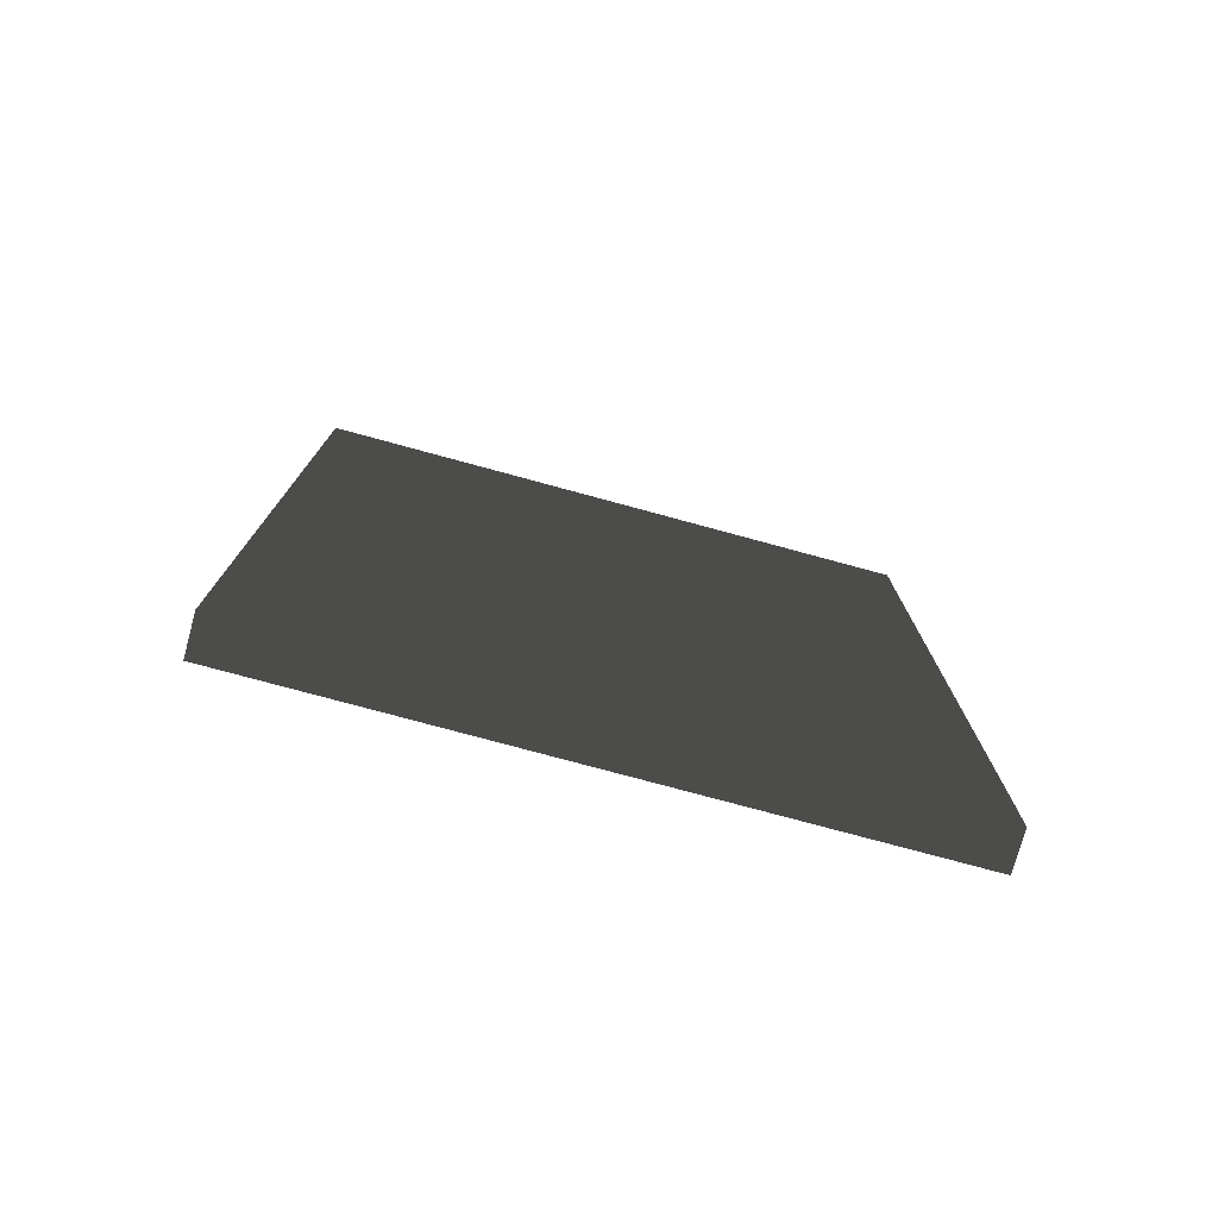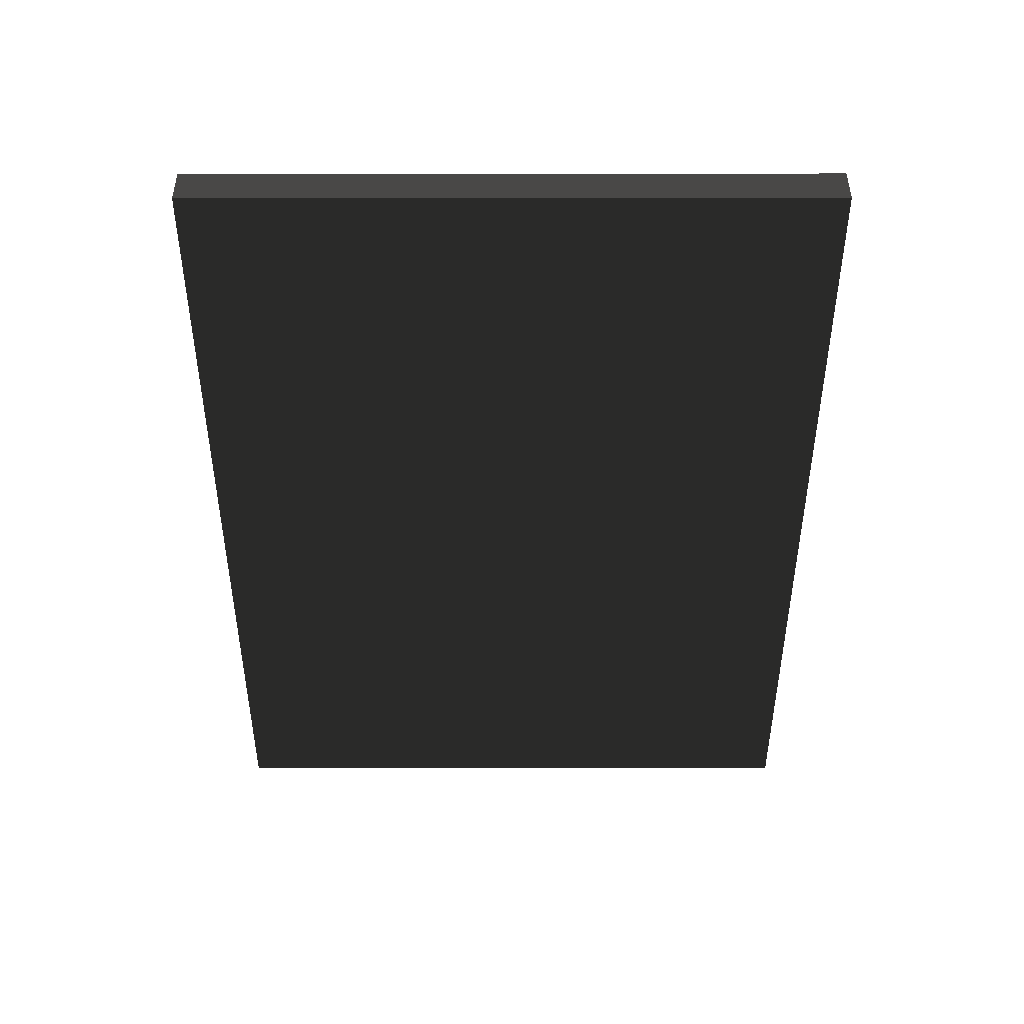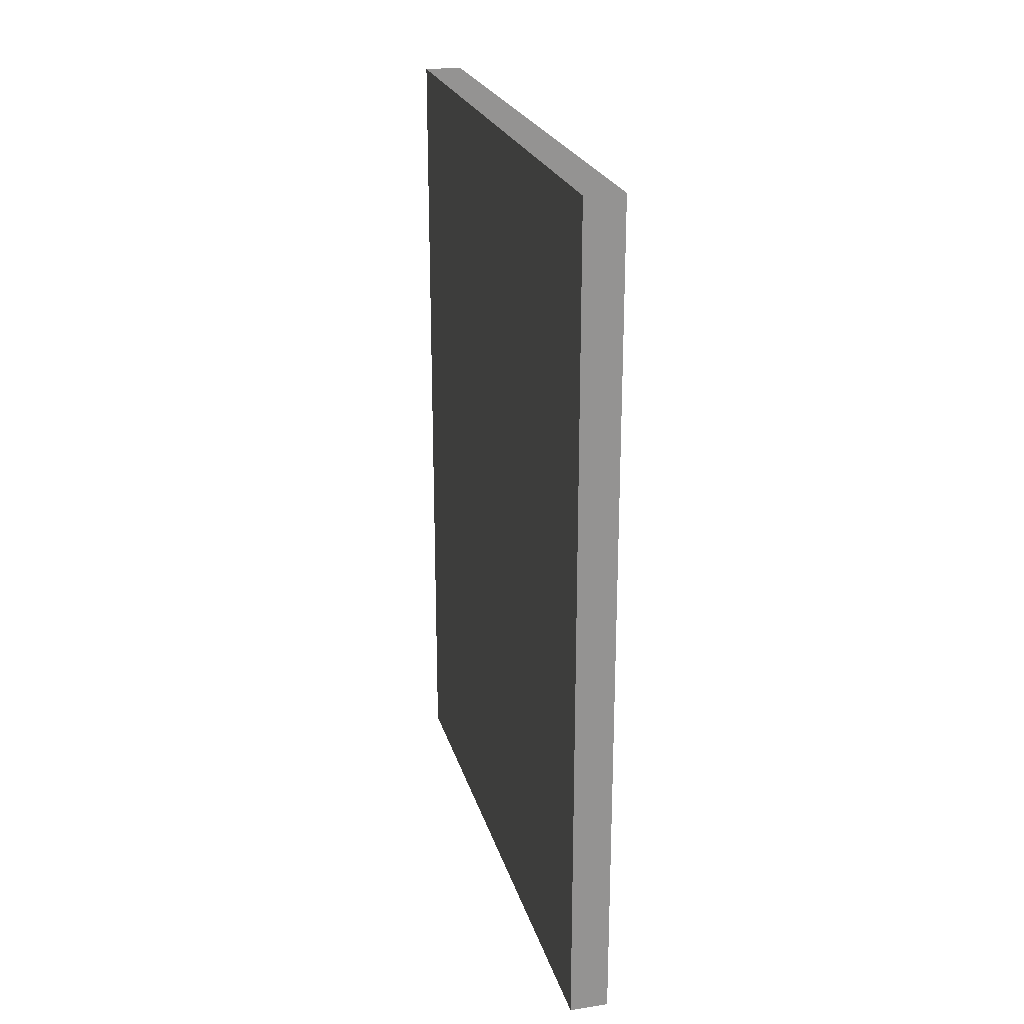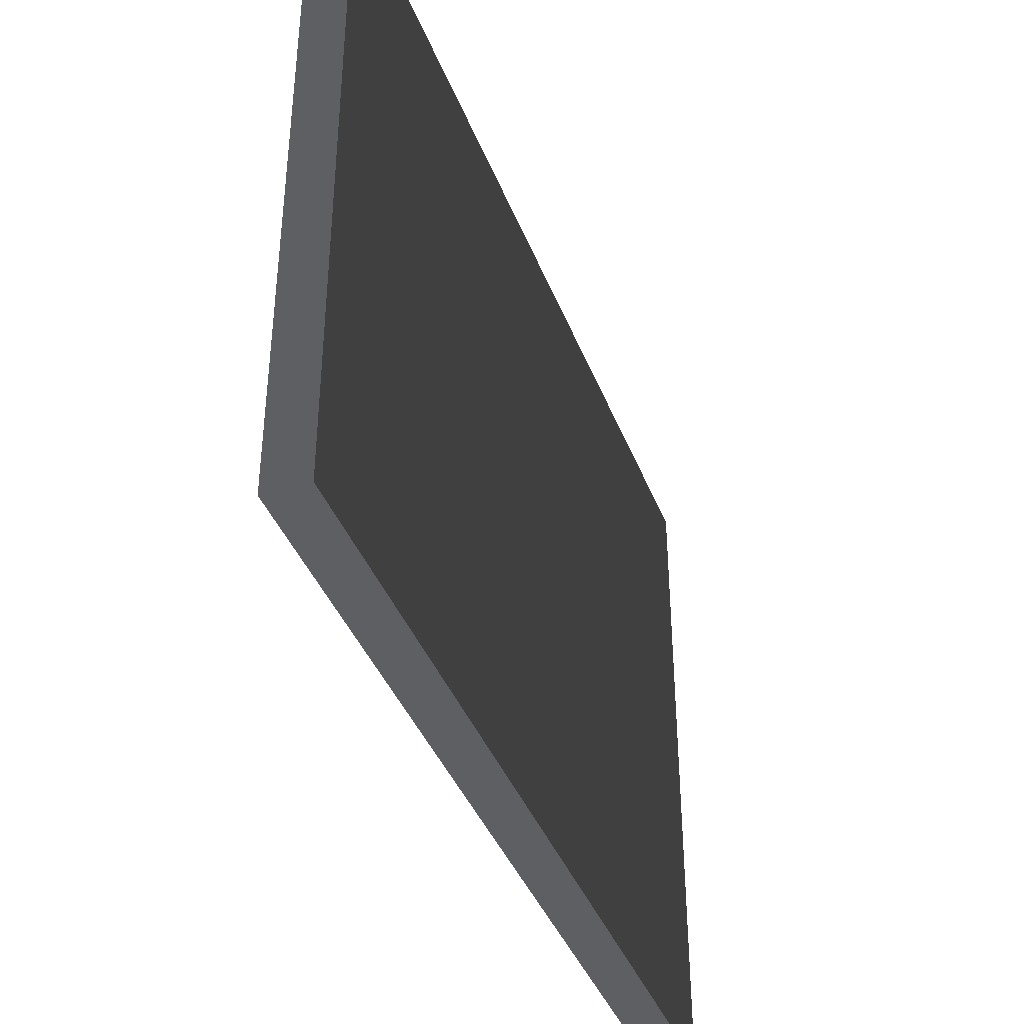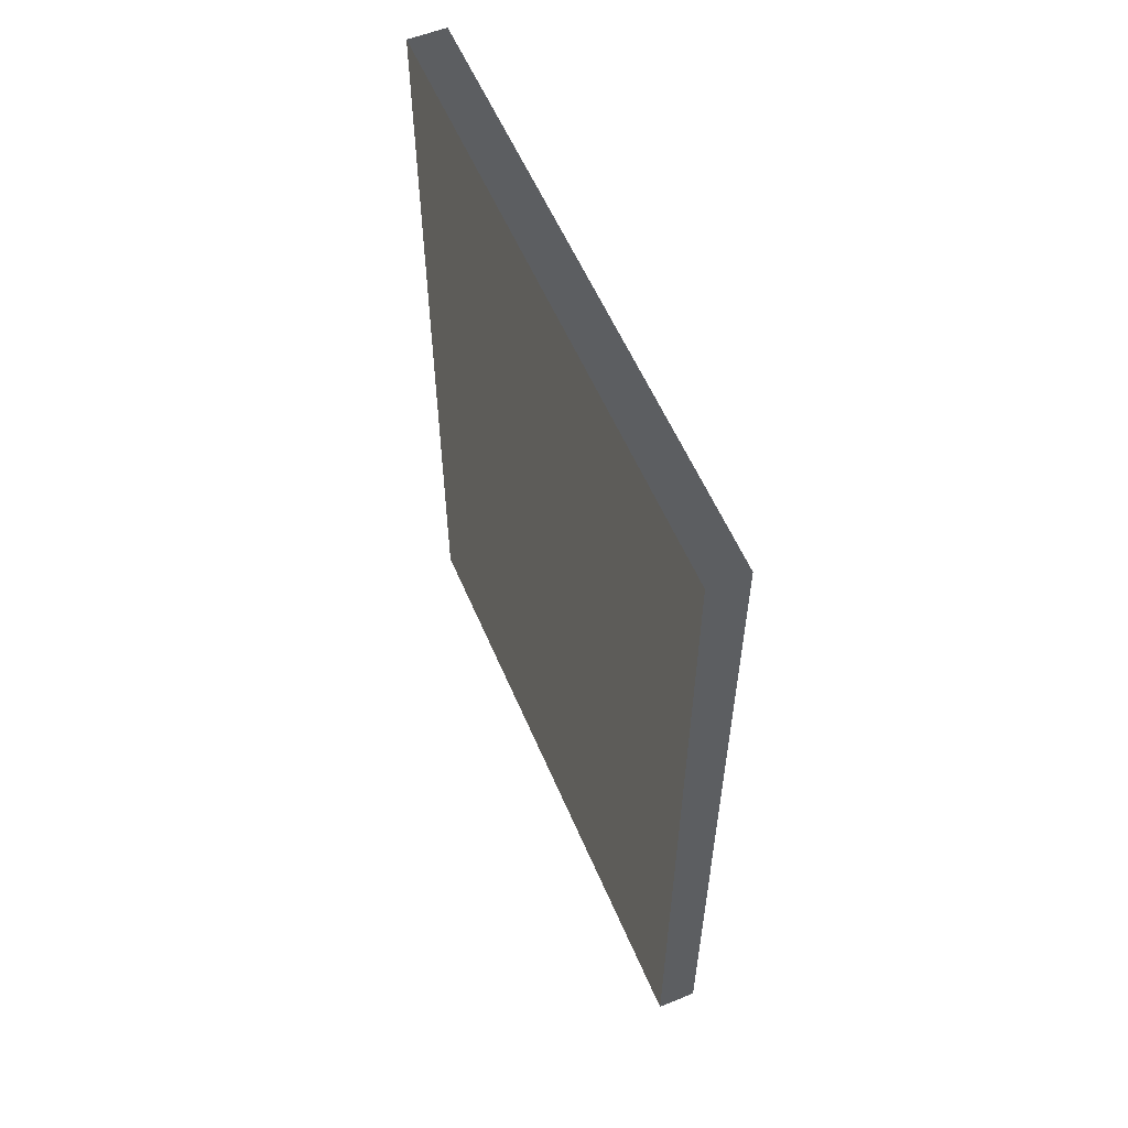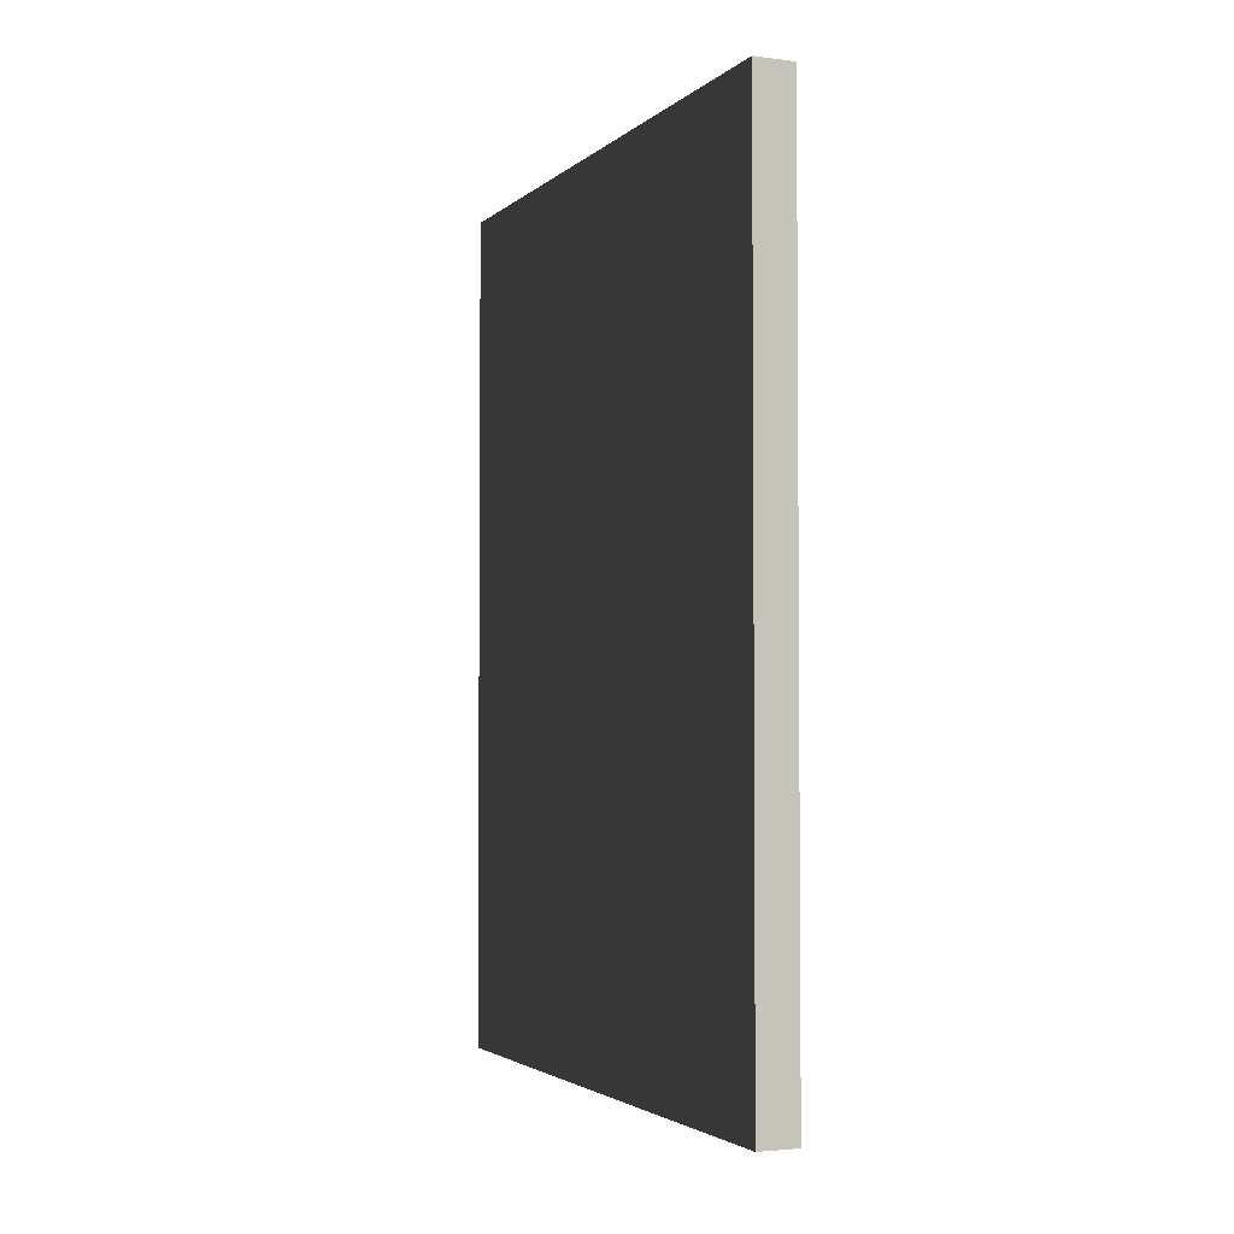
<metadata>
{"format":"obj","ext":"obj","renderer":"f3d","projection":"perspective","resolution":1024,"background":"white","views":[{"elev":-76.5,"azim":-105.2,"up":"+Y"},{"elev":44.3,"azim":89.9,"up":"+Y"},{"elev":23.2,"azim":165.4,"up":"+Y"},{"elev":-39.9,"azim":20.0,"up":"+Z"},{"elev":57.1,"azim":157.1,"up":"+Y"},{"elev":-3.0,"azim":156.8,"up":"+Y"}]}
</metadata>
<code>
v -0.015 -0.3244 -0.24
v 0.015 -0.3244 -0.24
v 0.015 0.3244 -0.24
v -0.015 0.3244 -0.24
v -0.015 -0.3244 0.24
v 0.015 -0.3244 0.24
v 0.015 0.3244 0.24
v -0.015 0.3244 0.24
f 1 2 3 4
f 5 8 7 6
f 1 4 8 5
f 2 6 7 3
f 1 5 6 2
f 4 3 7 8

</code>
